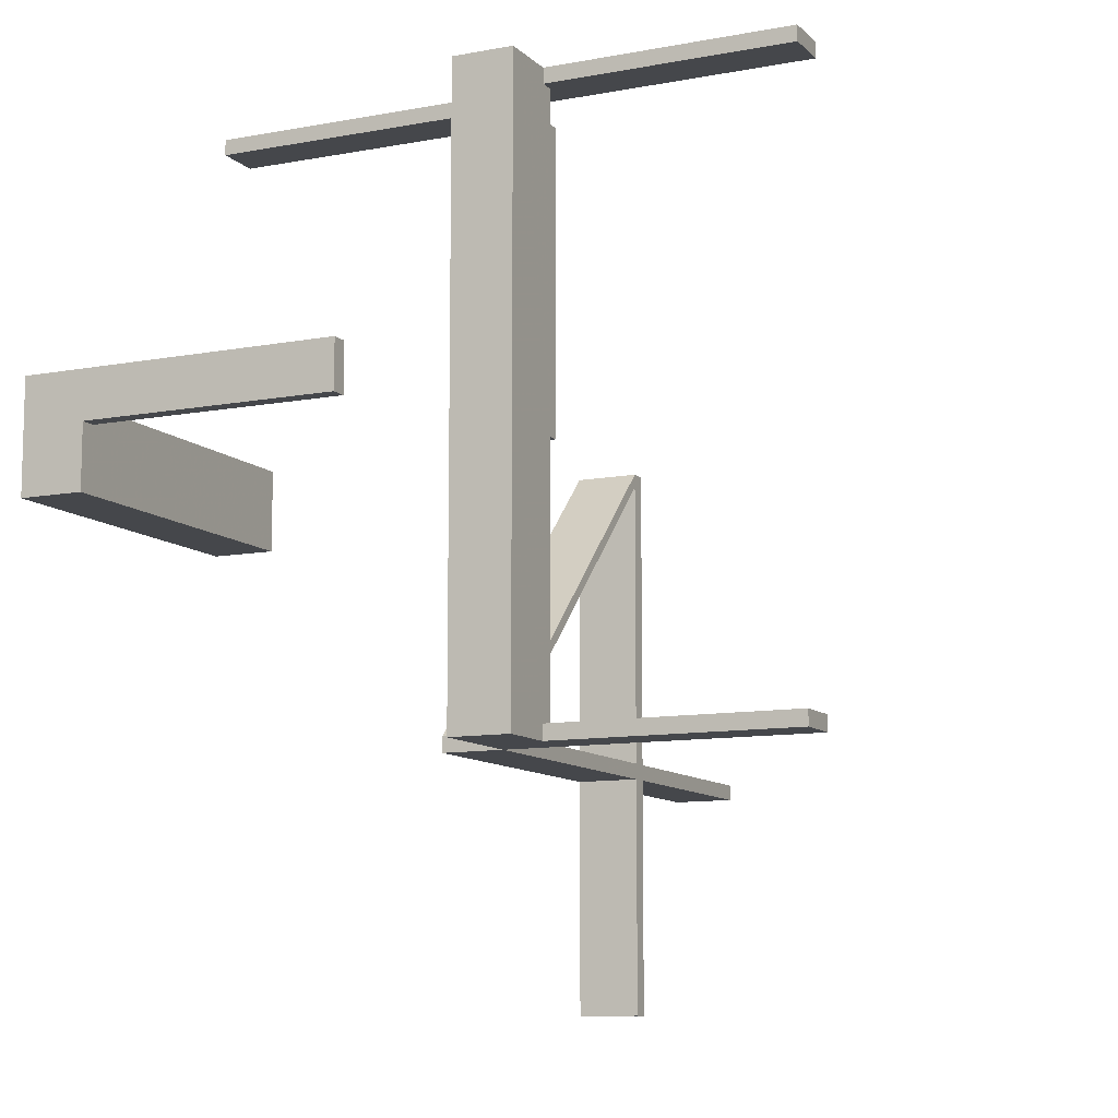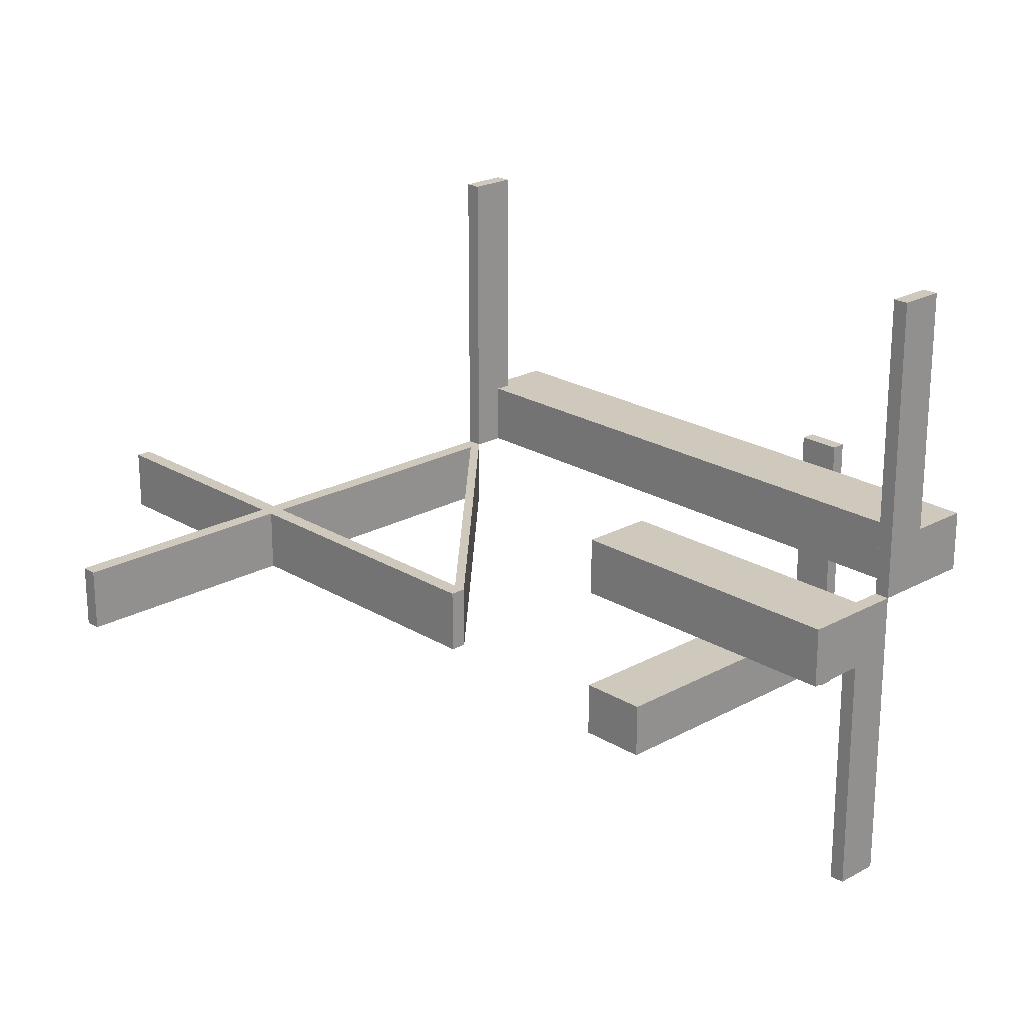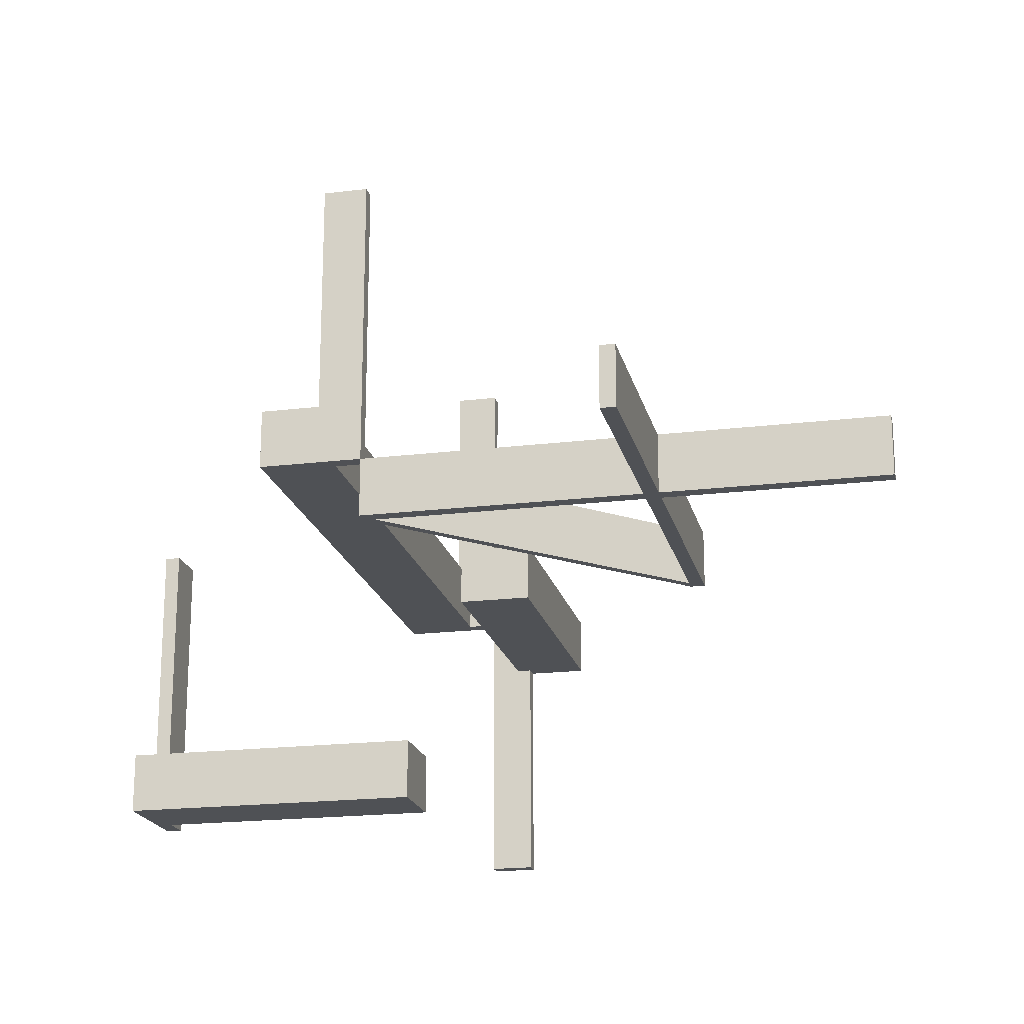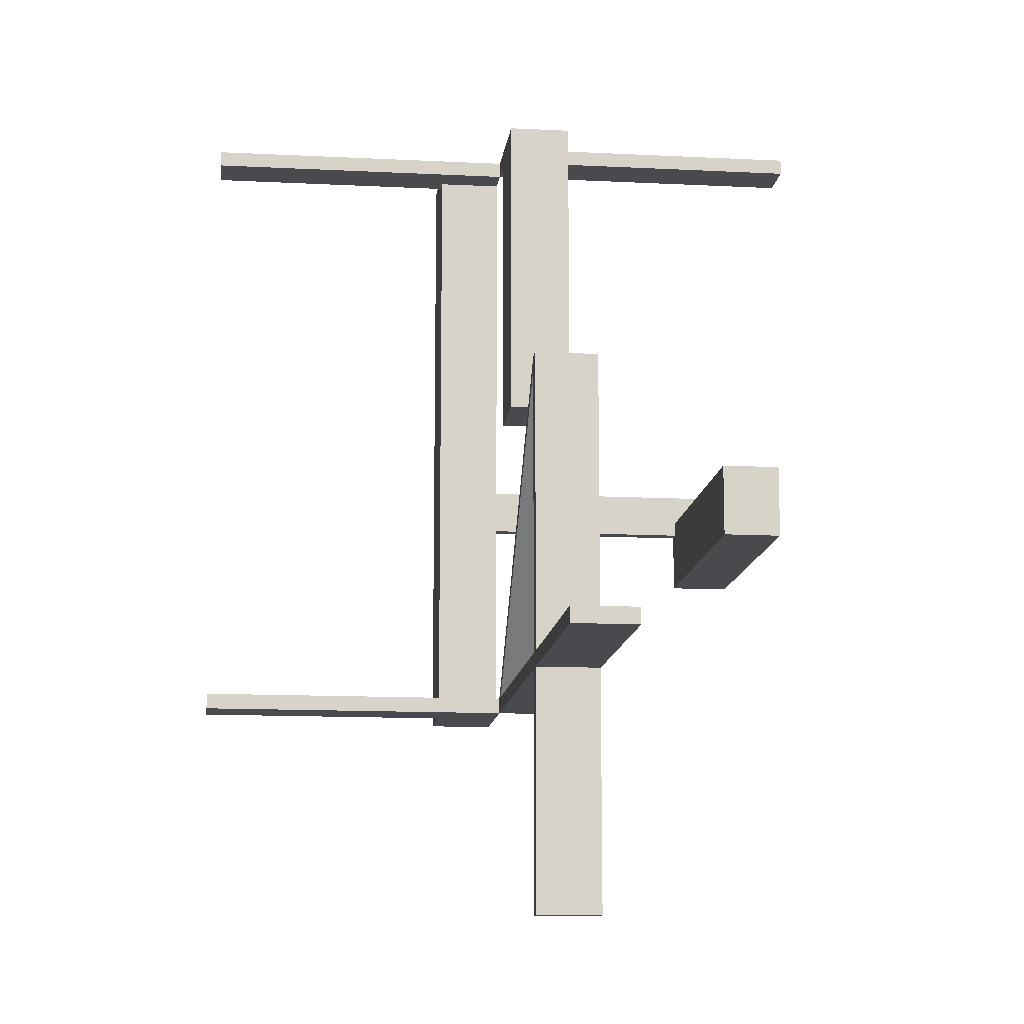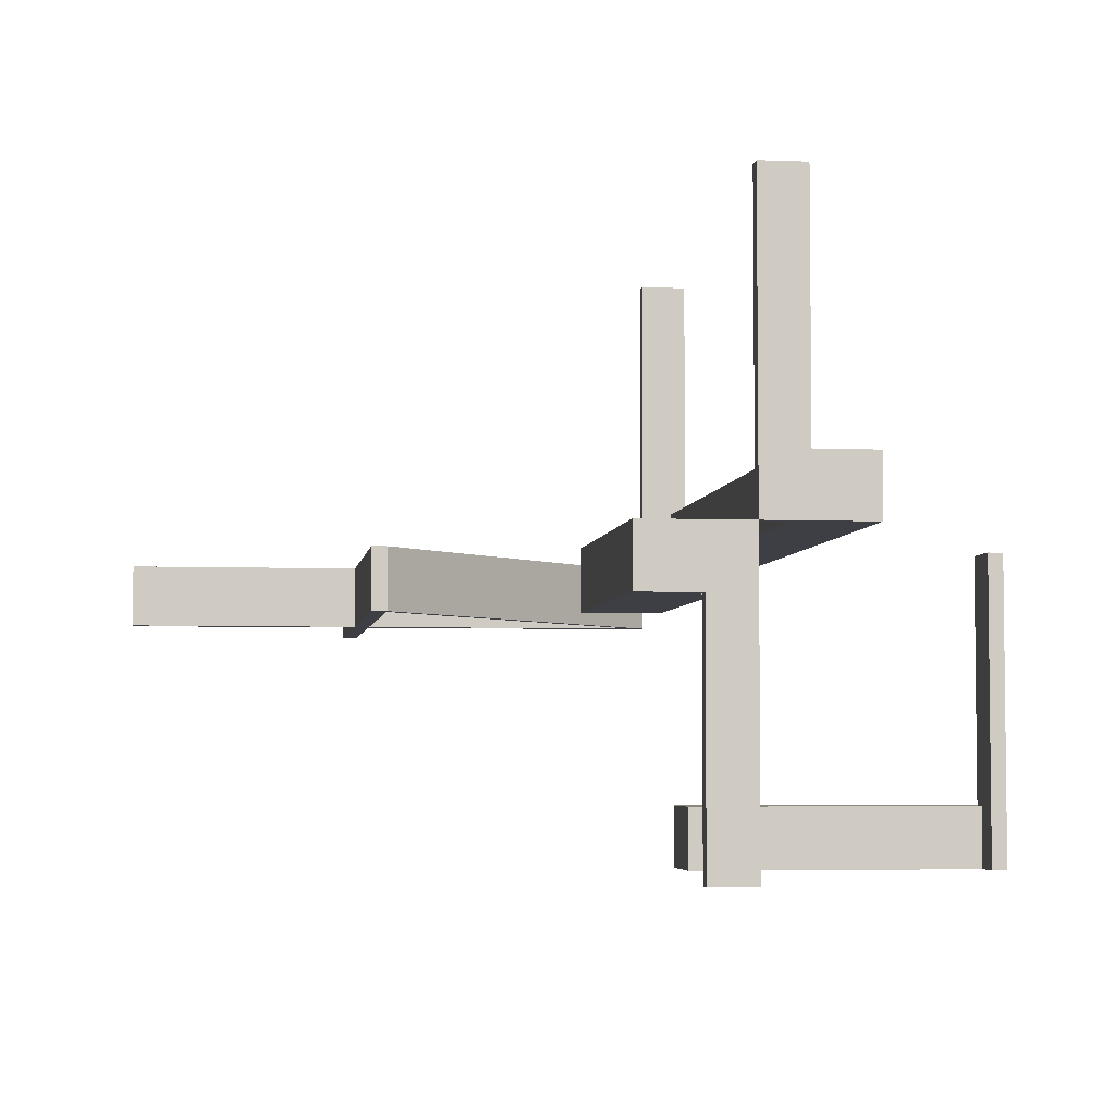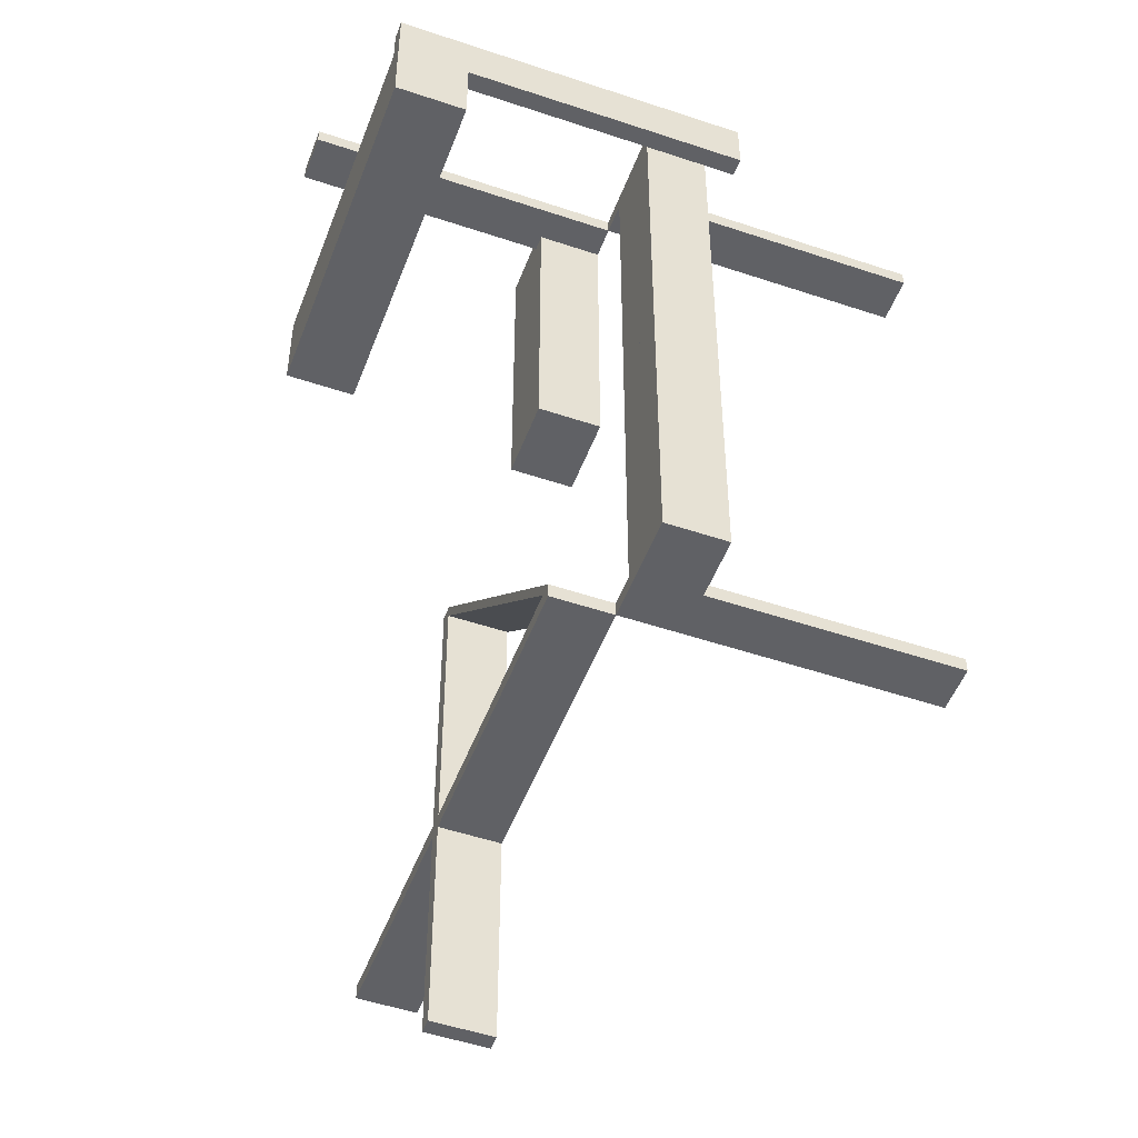
<metadata>
{"format":"obj","ext":"obj","renderer":"f3d","projection":"perspective","resolution":1024,"background":"white","views":[{"elev":-10.3,"azim":-64.4,"up":"+Y"},{"elev":22.3,"azim":136.4,"up":"+Z"},{"elev":-19.6,"azim":12.8,"up":"+Z"},{"elev":-12.8,"azim":83.3,"up":"+Y"},{"elev":-4.5,"azim":172.5,"up":"+Z"},{"elev":-50.4,"azim":-110.3,"up":"+Y"}]}
</metadata>
<code>
v 0 -0.475 0
v 0 -0.475 0.5
v 0 -0.475 -0.1
v 0 -0.5 0
v 0 -0.5 0.5
v 0 -0.5 -0.1
v 0 0.5 0
v 0 0.5 -0.5
v 0 0.5 0.5
v 0 -0.175 -0.5
v 0 -0.175 -0.4
v 0 -0.05 -0.5
v 0 -0.05 -0.4
v 0 0.475 0
v 0 0.475 -0.5
v 0 0.475 0.5
v 0.128 -0.3655 0
v 0.128 -0.3655 -0.1
v 0.3576 -0.1201 0
v 0.3576 -0.1201 -0.1
v 0.4856 -0.01061 0
v 0.4856 -0.01061 -0.1
v 0.06965 -0.4259 0
v 0.06965 -0.4259 -0.1
v 0.3569 -0.1194 0
v 0.3569 -0.1194 -0.1
v 0.1267 -0.3642 0
v 0.1267 -0.3642 -0.1
v -0.075 -0.475 0
v -0.075 -0.475 0.1
v -0.075 -0.475 0.5
v -0.075 -0.5 0
v -0.075 -0.5 0.1
v -0.075 -0.5 0.5
v -0.075 0.5 0
v -0.075 0.5 0.1
v -0.075 0.5 0.5
v -0.075 0.475 0
v -0.075 0.475 0.1
v -0.075 0.475 0.5
v -0.475 0 0
v -0.475 0 -0.5
v -0.475 -0.075 0
v -0.475 -0.075 -0.5
v -0.475 -0.075 -0.4
v -0.475 -0.05 -0.5
v -0.475 -0.05 -0.4
v 0.446 -0.03035 0
v 0.446 -0.03035 -0.1
v 0.03002 -0.4456 0
v 0.03002 -0.4456 -0.1
v 0.01061 -0.4856 0
v 0.01061 -0.4856 -0.1
v 0.2402 -0.2402 0
v 0.2402 -0.2402 -0.1
v 0.4259 -0.06965 0
v 0.4259 -0.06965 -0.1
v 0.05 0.475 0
v 0.05 0.475 -0.1
v 0.05 -0.002063 0
v 0.05 -0.002063 -0.1
v 0.0607 -0.417 0
v 0.0607 -0.417 -0.1
v 0.06004 -0.4163 0
v 0.06004 -0.4163 -0.1
v 0.2388 -0.2388 0
v 0.2388 -0.2388 -0.1
v 0.175 0.5 0
v 0.175 0.5 -0.1
v 0.175 -0.002063 0
v 0.175 -0.002063 -0.1
v 0.3662 -0.1287 0
v 0.3662 -0.1287 -0.1
v 0.03996 -0.4556 0
v 0.03996 -0.4556 -0.1
v 0.417 -0.0607 0
v 0.417 -0.0607 -0.1
v 0.4553 -0.03963 0
v 0.4553 -0.03963 -0.1
v 0.3655 -0.128 0
v 0.3655 -0.128 -0.1
v 0.4163 -0.06004 0
v 0.4163 -0.06004 -0.1
v -0.5 0 0
v -0.5 0 -0.5
v -0.5 -0.075 0
v -0.5 -0.075 -0.5
v -0.5 -0.075 -0.4
v -0.5 -0.175 -0.5
v -0.5 -0.175 -0.4
v 0.5 0 0
v 0.5 0 -0.1
v 0.5 -0.875 0
v 0.5 -0.875 -0.1
v 0.1214 -0.3589 0
v 0.1214 -0.3589 -0.1
v 0.3642 -0.1267 0
v 0.3642 -0.1267 -0.1
v 0.06932 -0.4256 0
v 0.06932 -0.4256 -0.1
v 0.1201 -0.3576 0
v 0.1201 -0.3576 -0.1
v -0.175 0 0
v -0.175 0 0.1
v -0.175 -0.5 0
v -0.175 -0.5 0.1
v -0.175 0.5 0
v -0.175 0.5 0.1
v -0.175 -0.002063 0
v -0.175 -0.002063 0.1
v 0.03035 -0.446 0
v 0.03035 -0.446 -0.1
v 0.06866 -0.4249 0
v 0.06866 -0.4249 -0.1
v 0.1194 -0.3569 0
v 0.1194 -0.3569 -0.1
v 0.4456 -0.03002 0
v 0.4456 -0.03002 -0.1
v 0.2468 -0.2468 0
v 0.2468 -0.2468 -0.1
v -0.05 0 0
v -0.05 0 0.1
v -0.05 -0.475 0
v -0.05 -0.475 0.1
v -0.05 0.475 0
v -0.05 0.475 0.1
v -0.05 -0.002063 0
v -0.05 -0.002063 0.1
v 0.4256 -0.06932 0
v 0.4256 -0.06932 -0.1
v 0.4249 -0.06866 0
v 0.4249 -0.06866 -0.1
v 0.05971 -0.416 0
v 0.05971 -0.416 -0.1
v 0.2455 -0.2455 0
v 0.2455 -0.2455 -0.1
v 0.475 0 0
v 0.475 0 -0.1
v 0.475 -0.875 0
v 0.475 -0.875 -0.1
v 0.875 -0.475 0
v 0.875 -0.475 -0.1
v 0.875 -0.5 0
v 0.875 -0.5 -0.1
v 0.075 0.5 0
v 0.075 0.5 -0.5
v 0.075 0.5 -0.1
v 0.075 0.475 0
v 0.075 0.475 -0.5
v 0.075 0.475 -0.1
v 0.4556 -0.03996 0
v 0.4556 -0.03996 -0.1
v 0.03963 -0.4553 0
v 0.03963 -0.4553 -0.1
v 0.3589 -0.1214 0
v 0.3589 -0.1214 -0.1
v 0.1287 -0.3662 0
v 0.1287 -0.3662 -0.1
v 0.416 -0.05971 0
v 0.416 -0.05971 -0.1
f 13 11 10
f 10 12 13
f 88 87 89
f 89 90 88
f 90 89 10
f 10 11 90
f 46 47 13
f 13 12 46
f 90 45 88
f 11 45 90
f 45 11 13
f 47 45 13
f 45 44 87
f 87 88 45
f 45 47 46
f 46 44 45
f 44 89 87
f 10 44 12
f 46 12 44
f 89 44 10
f 43 86 87
f 87 44 43
f 41 42 85
f 85 84 41
f 43 44 42
f 42 41 43
f 44 87 85
f 85 42 44
f 87 86 84
f 84 85 87
f 86 43 41
f 41 84 86
f 122 121 103
f 103 104 122
f 33 106 105
f 105 32 33
f 106 104 103
f 103 105 106
f 123 121 122
f 122 124 123
f 106 33 30
f 104 106 30
f 30 122 104
f 124 122 30
f 30 33 32
f 32 29 30
f 30 29 123
f 123 124 30
f 29 32 105
f 103 121 29
f 123 29 121
f 105 103 29
f 31 29 32
f 32 34 31
f 2 5 4
f 4 1 2
f 31 2 1
f 1 29 31
f 29 1 4
f 4 32 29
f 32 4 5
f 5 34 32
f 34 5 2
f 2 31 34
f 122 121 103
f 103 104 122
f 33 106 105
f 105 32 33
f 106 104 103
f 103 105 106
f 123 121 122
f 122 124 123
f 106 33 30
f 104 106 30
f 30 122 104
f 124 122 30
f 30 33 32
f 32 29 30
f 30 29 123
f 123 124 30
f 29 32 105
f 103 121 29
f 123 29 121
f 105 103 29
f 31 29 32
f 32 34 31
f 2 5 4
f 4 1 2
f 31 2 1
f 1 29 31
f 29 1 4
f 4 32 29
f 32 4 5
f 5 34 32
f 34 5 2
f 2 31 34
f 110 108 107
f 107 109 110
f 38 109 107
f 35 38 107
f 127 38 125
f 109 38 127
f 127 125 126
f 126 128 127
f 128 126 39
f 110 128 39
f 39 108 110
f 36 108 39
f 128 110 109
f 109 127 128
f 38 35 36
f 36 39 38
f 38 39 126
f 126 125 38
f 36 35 107
f 107 108 36
f 38 40 37
f 37 35 38
f 14 7 9
f 9 16 14
f 38 14 16
f 16 40 38
f 40 16 9
f 9 37 40
f 37 9 7
f 7 35 37
f 35 7 14
f 14 38 35
f 38 40 37
f 37 35 38
f 14 7 9
f 9 16 14
f 38 14 16
f 16 40 38
f 40 16 9
f 9 37 40
f 37 9 7
f 7 35 37
f 35 7 14
f 14 38 35
f 54 66 19
f 19 155 54
f 19 25 82
f 82 76 19
f 82 159 117
f 117 48 82
f 95 101 66
f 66 54 95
f 62 64 115
f 115 101 62
f 111 50 133
f 133 64 111
f 74 153 99
f 99 23 74
f 99 113 17
f 17 157 99
f 17 27 135
f 135 119 17
f 56 129 78
f 78 151 56
f 72 80 131
f 131 129 72
f 119 135 97
f 97 80 119
f 48 117 137
f 159 137 117
f 25 159 82
f 76 82 48
f 137 159 133
f 133 1 137
f 21 78 48
f 48 137 21
f 25 19 66
f 76 155 19
f 66 115 25
f 76 48 78
f 78 131 76
f 159 25 115
f 115 133 159
f 155 76 131
f 131 97 155
f 129 131 78
f 21 151 78
f 56 151 21
f 97 131 80
f 56 72 129
f 80 72 119
f 23 157 72
f 72 56 23
f 54 155 97
f 97 135 54
f 52 23 56
f 56 21 52
f 135 27 95
f 95 54 135
f 101 95 62
f 115 64 133
f 115 66 101
f 111 1 50
f 133 50 1
f 62 111 64
f 27 113 62
f 62 95 27
f 113 153 111
f 111 62 113
f 1 111 153
f 153 52 1
f 27 17 113
f 119 157 17
f 72 157 119
f 113 99 153
f 52 74 23
f 153 74 52
f 157 23 99
f 22 21 137
f 137 138 22
f 55 67 102
f 102 96 55
f 102 116 65
f 65 63 102
f 65 134 51
f 51 112 65
f 156 20 67
f 67 55 156
f 77 83 26
f 26 20 77
f 49 118 160
f 160 83 49
f 152 79 130
f 130 57 152
f 130 132 81
f 81 73 130
f 81 98 136
f 136 120 81
f 24 100 154
f 154 75 24
f 158 18 114
f 114 100 158
f 120 136 28
f 28 18 120
f 112 51 3
f 134 3 51
f 116 134 65
f 63 65 112
f 160 138 3
f 3 134 160
f 53 154 112
f 112 3 53
f 116 102 67
f 63 96 102
f 67 26 116
f 96 63 114
f 114 28 96
f 26 160 134
f 134 116 26
f 63 112 154
f 154 114 63
f 100 114 154
f 53 75 154
f 24 75 53
f 28 114 18
f 24 158 100
f 18 158 120
f 158 24 57
f 57 73 158
f 55 96 28
f 28 136 55
f 24 53 22
f 22 57 24
f 136 98 156
f 156 55 136
f 20 156 77
f 26 83 160
f 26 67 20
f 49 138 118
f 77 49 83
f 98 132 77
f 77 156 98
f 132 79 49
f 49 77 132
f 138 160 118
f 138 49 79
f 79 22 138
f 98 81 132
f 120 73 81
f 158 73 120
f 132 130 79
f 22 152 57
f 79 152 22
f 73 57 130
f 52 53 3
f 3 1 52
f 137 1 3
f 3 138 137
f 21 22 53
f 53 52 21
f 144 6 4
f 4 143 144
f 6 3 1
f 1 4 6
f 3 142 141
f 141 1 3
f 142 144 143
f 143 141 142
f 6 144 142
f 142 3 6
f 4 141 143
f 141 4 1
f 140 138 137
f 137 139 140
f 138 92 91
f 91 137 138
f 92 94 93
f 93 91 92
f 94 140 139
f 139 93 94
f 138 140 94
f 94 92 138
f 137 93 139
f 93 137 91
f 71 69 68
f 68 70 71
f 148 70 68
f 145 148 68
f 60 148 58
f 70 148 60
f 60 58 59
f 59 61 60
f 61 59 150
f 71 61 150
f 150 69 71
f 147 69 150
f 61 71 70
f 70 60 61
f 148 145 147
f 147 150 148
f 148 150 59
f 59 58 148
f 147 145 68
f 68 69 147
f 148 149 146
f 146 145 148
f 14 7 8
f 8 15 14
f 148 14 15
f 15 149 148
f 149 15 8
f 8 146 149
f 146 8 7
f 7 145 146
f 145 7 14
f 14 148 145
f 148 149 146
f 146 145 148
f 14 7 8
f 8 15 14
f 148 14 15
f 15 149 148
f 149 15 8
f 8 146 149
f 146 8 7
f 7 145 146
f 145 7 14
f 14 148 145

</code>
